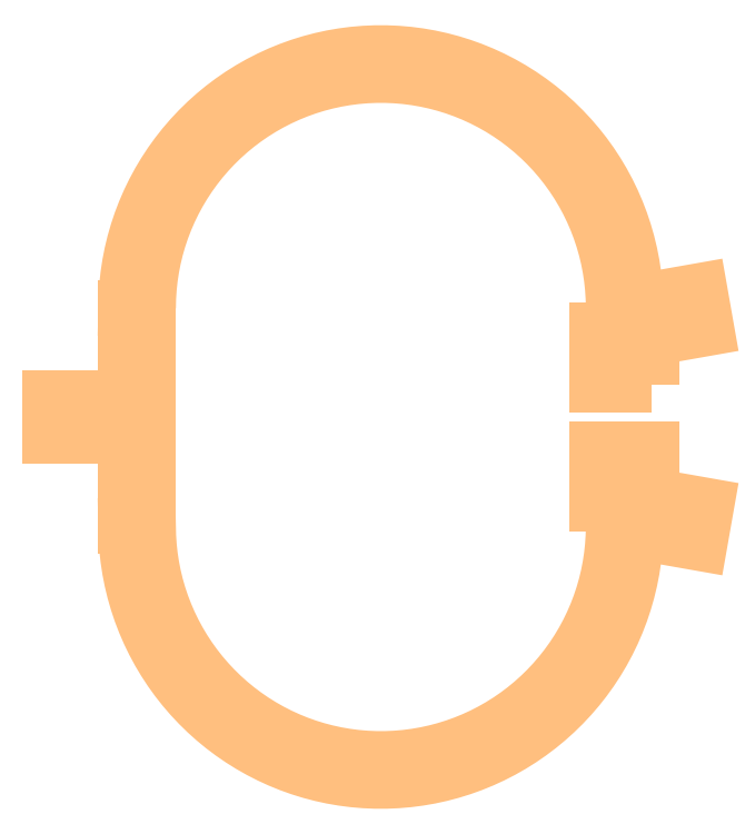
<metadata>
{"format":"dxf","ext":"dxf","renderer":"ezdxf+matplotlib","layout":"modelspace","background":"white","min_lineweight":24,"dpi":150}
</metadata>
<code>
0
SECTION
2
ENTITIES
0
POLYLINE
8
Thick_Metal
70
1
66
1
0
VERTEX
8
Thick_Metal
10
-0.06048
20
0.1043
0
VERTEX
8
Thick_Metal
10
0.06048
20
0.1043
0
VERTEX
8
Thick_Metal
10
0.06048
20
-0.1043
0
VERTEX
8
Thick_Metal
10
-0.06048
20
-0.1043
0
SEQEND
0
POLYLINE
8
Thick_Metal
70
1
66
1
0
VERTEX
8
Thick_Metal
10
0.06048
20
0.5988
0
VERTEX
8
Thick_Metal
10
0.06167
20
0.6538
0
VERTEX
8
Thick_Metal
10
0.06521
20
0.7086
0
VERTEX
8
Thick_Metal
10
0.07111
20
0.7632
0
VERTEX
8
Thick_Metal
10
0.07936
20
0.8176
0
VERTEX
8
Thick_Metal
10
0.08993
20
0.8715
0
VERTEX
8
Thick_Metal
10
0.1028
20
0.9249
0
VERTEX
8
Thick_Metal
10
0.118
20
0.9777
0
VERTEX
8
Thick_Metal
10
0.1354
20
1.03
0
VERTEX
8
Thick_Metal
10
0.1551
20
1.081
0
VERTEX
8
Thick_Metal
10
0.1769
20
1.132
0
VERTEX
8
Thick_Metal
10
0.2009
20
1.181
0
VERTEX
8
Thick_Metal
10
0.227
20
1.229
0
VERTEX
8
Thick_Metal
10
0.2552
20
1.277
0
VERTEX
8
Thick_Metal
10
0.2853
20
1.322
0
VERTEX
8
Thick_Metal
10
0.3174
20
1.367
0
VERTEX
8
Thick_Metal
10
0.3514
20
1.41
0
VERTEX
8
Thick_Metal
10
0.3873
20
1.452
0
VERTEX
8
Thick_Metal
10
0.4248
20
1.492
0
VERTEX
8
Thick_Metal
10
0.4641
20
1.53
0
VERTEX
8
Thick_Metal
10
0.505
20
1.567
0
VERTEX
8
Thick_Metal
10
0.5474
20
1.602
0
VERTEX
8
Thick_Metal
10
0.5913
20
1.635
0
VERTEX
8
Thick_Metal
10
0.6366
20
1.666
0
VERTEX
8
Thick_Metal
10
0.6832
20
1.695
0
VERTEX
8
Thick_Metal
10
0.7309
20
1.723
0
VERTEX
8
Thick_Metal
10
0.7799
20
1.748
0
VERTEX
8
Thick_Metal
10
0.8298
20
1.771
0
VERTEX
8
Thick_Metal
10
0.8807
20
1.791
0
VERTEX
8
Thick_Metal
10
0.9324
20
1.81
0
VERTEX
8
Thick_Metal
10
0.9849
20
1.826
0
VERTEX
8
Thick_Metal
10
1.038
20
1.84
0
VERTEX
8
Thick_Metal
10
1.092
20
1.852
0
VERTEX
8
Thick_Metal
10
1.146
20
1.861
0
VERTEX
8
Thick_Metal
10
1.2
20
1.868
0
VERTEX
8
Thick_Metal
10
1.255
20
1.873
0
VERTEX
8
Thick_Metal
10
1.31
20
1.875
0
VERTEX
8
Thick_Metal
10
1.365
20
1.875
0
VERTEX
8
Thick_Metal
10
1.42
20
1.873
0
VERTEX
8
Thick_Metal
10
1.475
20
1.868
0
VERTEX
8
Thick_Metal
10
1.529
20
1.861
0
VERTEX
8
Thick_Metal
10
1.583
20
1.852
0
VERTEX
8
Thick_Metal
10
1.637
20
1.84
0
VERTEX
8
Thick_Metal
10
1.69
20
1.826
0
VERTEX
8
Thick_Metal
10
1.742
20
1.81
0
VERTEX
8
Thick_Metal
10
1.794
20
1.791
0
VERTEX
8
Thick_Metal
10
1.845
20
1.771
0
VERTEX
8
Thick_Metal
10
1.895
20
1.748
0
VERTEX
8
Thick_Metal
10
1.944
20
1.723
0
VERTEX
8
Thick_Metal
10
1.992
20
1.695
0
VERTEX
8
Thick_Metal
10
2.038
20
1.666
0
VERTEX
8
Thick_Metal
10
2.084
20
1.635
0
VERTEX
8
Thick_Metal
10
2.127
20
1.602
0
VERTEX
8
Thick_Metal
10
2.17
20
1.567
0
VERTEX
8
Thick_Metal
10
2.211
20
1.53
0
VERTEX
8
Thick_Metal
10
2.25
20
1.492
0
VERTEX
8
Thick_Metal
10
2.288
20
1.452
0
VERTEX
8
Thick_Metal
10
2.323
20
1.41
0
VERTEX
8
Thick_Metal
10
2.357
20
1.367
0
VERTEX
8
Thick_Metal
10
2.39
20
1.322
0
VERTEX
8
Thick_Metal
10
2.42
20
1.277
0
VERTEX
8
Thick_Metal
10
2.448
20
1.229
0
VERTEX
8
Thick_Metal
10
2.474
20
1.181
0
VERTEX
8
Thick_Metal
10
2.498
20
1.132
0
VERTEX
8
Thick_Metal
10
2.52
20
1.081
0
VERTEX
8
Thick_Metal
10
2.539
20
1.03
0
VERTEX
8
Thick_Metal
10
2.557
20
0.9777
0
VERTEX
8
Thick_Metal
10
2.572
20
0.9249
0
VERTEX
8
Thick_Metal
10
2.585
20
0.8715
0
VERTEX
8
Thick_Metal
10
2.596
20
0.8176
0
VERTEX
8
Thick_Metal
10
2.604
20
0.7632
0
VERTEX
8
Thick_Metal
10
2.61
20
0.7086
0
VERTEX
8
Thick_Metal
10
2.613
20
0.6538
0
VERTEX
8
Thick_Metal
10
2.614
20
0.5988
0
VERTEX
8
Thick_Metal
10
2.735
20
0.5988
0
VERTEX
8
Thick_Metal
10
2.734
20
0.659
0
VERTEX
8
Thick_Metal
10
2.73
20
0.719
0
VERTEX
8
Thick_Metal
10
2.724
20
0.7788
0
VERTEX
8
Thick_Metal
10
2.715
20
0.8383
0
VERTEX
8
Thick_Metal
10
2.703
20
0.8973
0
VERTEX
8
Thick_Metal
10
2.689
20
0.9558
0
VERTEX
8
Thick_Metal
10
2.672
20
1.014
0
VERTEX
8
Thick_Metal
10
2.653
20
1.071
0
VERTEX
8
Thick_Metal
10
2.632
20
1.127
0
VERTEX
8
Thick_Metal
10
2.608
20
1.182
0
VERTEX
8
Thick_Metal
10
2.582
20
1.236
0
VERTEX
8
Thick_Metal
10
2.553
20
1.289
0
VERTEX
8
Thick_Metal
10
2.522
20
1.341
0
VERTEX
8
Thick_Metal
10
2.489
20
1.391
0
VERTEX
8
Thick_Metal
10
2.454
20
1.44
0
VERTEX
8
Thick_Metal
10
2.417
20
1.487
0
VERTEX
8
Thick_Metal
10
2.378
20
1.533
0
VERTEX
8
Thick_Metal
10
2.337
20
1.577
0
VERTEX
8
Thick_Metal
10
2.294
20
1.619
0
VERTEX
8
Thick_Metal
10
2.249
20
1.659
0
VERTEX
8
Thick_Metal
10
2.202
20
1.697
0
VERTEX
8
Thick_Metal
10
2.154
20
1.733
0
VERTEX
8
Thick_Metal
10
2.105
20
1.767
0
VERTEX
8
Thick_Metal
10
2.054
20
1.799
0
VERTEX
8
Thick_Metal
10
2.001
20
1.829
0
VERTEX
8
Thick_Metal
10
1.948
20
1.856
0
VERTEX
8
Thick_Metal
10
1.893
20
1.882
0
VERTEX
8
Thick_Metal
10
1.837
20
1.904
0
VERTEX
8
Thick_Metal
10
1.781
20
1.925
0
VERTEX
8
Thick_Metal
10
1.723
20
1.942
0
VERTEX
8
Thick_Metal
10
1.665
20
1.958
0
VERTEX
8
Thick_Metal
10
1.606
20
1.971
0
VERTEX
8
Thick_Metal
10
1.547
20
1.981
0
VERTEX
8
Thick_Metal
10
1.488
20
1.989
0
VERTEX
8
Thick_Metal
10
1.428
20
1.994
0
VERTEX
8
Thick_Metal
10
1.368
20
1.996
0
VERTEX
8
Thick_Metal
10
1.307
20
1.996
0
VERTEX
8
Thick_Metal
10
1.247
20
1.994
0
VERTEX
8
Thick_Metal
10
1.187
20
1.989
0
VERTEX
8
Thick_Metal
10
1.128
20
1.981
0
VERTEX
8
Thick_Metal
10
1.068
20
1.971
0
VERTEX
8
Thick_Metal
10
1.01
20
1.958
0
VERTEX
8
Thick_Metal
10
0.9515
20
1.942
0
VERTEX
8
Thick_Metal
10
0.894
20
1.925
0
VERTEX
8
Thick_Metal
10
0.8374
20
1.904
0
VERTEX
8
Thick_Metal
10
0.7817
20
1.882
0
VERTEX
8
Thick_Metal
10
0.727
20
1.856
0
VERTEX
8
Thick_Metal
10
0.6735
20
1.829
0
VERTEX
8
Thick_Metal
10
0.6212
20
1.799
0
VERTEX
8
Thick_Metal
10
0.5702
20
1.767
0
VERTEX
8
Thick_Metal
10
0.5206
20
1.733
0
VERTEX
8
Thick_Metal
10
0.4726
20
1.697
0
VERTEX
8
Thick_Metal
10
0.4261
20
1.659
0
VERTEX
8
Thick_Metal
10
0.3814
20
1.619
0
VERTEX
8
Thick_Metal
10
0.3384
20
1.577
0
VERTEX
8
Thick_Metal
10
0.2972
20
1.533
0
VERTEX
8
Thick_Metal
10
0.258
20
1.487
0
VERTEX
8
Thick_Metal
10
0.2208
20
1.44
0
VERTEX
8
Thick_Metal
10
0.1857
20
1.391
0
VERTEX
8
Thick_Metal
10
0.1526
20
1.341
0
VERTEX
8
Thick_Metal
10
0.1218
20
1.289
0
VERTEX
8
Thick_Metal
10
0.09325
20
1.236
0
VERTEX
8
Thick_Metal
10
0.06698
20
1.182
0
VERTEX
8
Thick_Metal
10
0.04307
20
1.127
0
VERTEX
8
Thick_Metal
10
0.02155
20
1.071
0
VERTEX
8
Thick_Metal
10
0.002468
20
1.014
0
VERTEX
8
Thick_Metal
10
-0.01414
20
0.9558
0
VERTEX
8
Thick_Metal
10
-0.02825
20
0.8973
0
VERTEX
8
Thick_Metal
10
-0.03982
20
0.8383
0
VERTEX
8
Thick_Metal
10
-0.04885
20
0.7788
0
VERTEX
8
Thick_Metal
10
-0.05531
20
0.719
0
VERTEX
8
Thick_Metal
10
-0.05919
20
0.659
0
VERTEX
8
Thick_Metal
10
-0.06048
20
0.5988
0
SEQEND
0
POLYLINE
8
Thick_Metal
70
1
66
1
0
VERTEX
8
Thick_Metal
10
2.614
20
-0.5988
0
VERTEX
8
Thick_Metal
10
2.613
20
-0.6538
0
VERTEX
8
Thick_Metal
10
2.61
20
-0.7086
0
VERTEX
8
Thick_Metal
10
2.604
20
-0.7632
0
VERTEX
8
Thick_Metal
10
2.596
20
-0.8176
0
VERTEX
8
Thick_Metal
10
2.585
20
-0.8715
0
VERTEX
8
Thick_Metal
10
2.572
20
-0.9249
0
VERTEX
8
Thick_Metal
10
2.557
20
-0.9777
0
VERTEX
8
Thick_Metal
10
2.539
20
-1.03
0
VERTEX
8
Thick_Metal
10
2.52
20
-1.081
0
VERTEX
8
Thick_Metal
10
2.498
20
-1.132
0
VERTEX
8
Thick_Metal
10
2.474
20
-1.181
0
VERTEX
8
Thick_Metal
10
2.448
20
-1.229
0
VERTEX
8
Thick_Metal
10
2.42
20
-1.277
0
VERTEX
8
Thick_Metal
10
2.39
20
-1.322
0
VERTEX
8
Thick_Metal
10
2.357
20
-1.367
0
VERTEX
8
Thick_Metal
10
2.323
20
-1.41
0
VERTEX
8
Thick_Metal
10
2.288
20
-1.452
0
VERTEX
8
Thick_Metal
10
2.25
20
-1.492
0
VERTEX
8
Thick_Metal
10
2.211
20
-1.53
0
VERTEX
8
Thick_Metal
10
2.17
20
-1.567
0
VERTEX
8
Thick_Metal
10
2.127
20
-1.602
0
VERTEX
8
Thick_Metal
10
2.084
20
-1.635
0
VERTEX
8
Thick_Metal
10
2.038
20
-1.666
0
VERTEX
8
Thick_Metal
10
1.992
20
-1.695
0
VERTEX
8
Thick_Metal
10
1.944
20
-1.723
0
VERTEX
8
Thick_Metal
10
1.895
20
-1.748
0
VERTEX
8
Thick_Metal
10
1.845
20
-1.771
0
VERTEX
8
Thick_Metal
10
1.794
20
-1.791
0
VERTEX
8
Thick_Metal
10
1.742
20
-1.81
0
VERTEX
8
Thick_Metal
10
1.69
20
-1.826
0
VERTEX
8
Thick_Metal
10
1.637
20
-1.84
0
VERTEX
8
Thick_Metal
10
1.583
20
-1.852
0
VERTEX
8
Thick_Metal
10
1.529
20
-1.861
0
VERTEX
8
Thick_Metal
10
1.475
20
-1.868
0
VERTEX
8
Thick_Metal
10
1.42
20
-1.873
0
VERTEX
8
Thick_Metal
10
1.365
20
-1.875
0
VERTEX
8
Thick_Metal
10
1.31
20
-1.875
0
VERTEX
8
Thick_Metal
10
1.255
20
-1.873
0
VERTEX
8
Thick_Metal
10
1.2
20
-1.868
0
VERTEX
8
Thick_Metal
10
1.146
20
-1.861
0
VERTEX
8
Thick_Metal
10
1.092
20
-1.852
0
VERTEX
8
Thick_Metal
10
1.038
20
-1.84
0
VERTEX
8
Thick_Metal
10
0.9849
20
-1.826
0
VERTEX
8
Thick_Metal
10
0.9324
20
-1.81
0
VERTEX
8
Thick_Metal
10
0.8807
20
-1.791
0
VERTEX
8
Thick_Metal
10
0.8298
20
-1.771
0
VERTEX
8
Thick_Metal
10
0.7799
20
-1.748
0
VERTEX
8
Thick_Metal
10
0.7309
20
-1.723
0
VERTEX
8
Thick_Metal
10
0.6832
20
-1.695
0
VERTEX
8
Thick_Metal
10
0.6366
20
-1.666
0
VERTEX
8
Thick_Metal
10
0.5913
20
-1.635
0
VERTEX
8
Thick_Metal
10
0.5474
20
-1.602
0
VERTEX
8
Thick_Metal
10
0.505
20
-1.567
0
VERTEX
8
Thick_Metal
10
0.4641
20
-1.53
0
VERTEX
8
Thick_Metal
10
0.4248
20
-1.492
0
VERTEX
8
Thick_Metal
10
0.3873
20
-1.452
0
VERTEX
8
Thick_Metal
10
0.3514
20
-1.41
0
VERTEX
8
Thick_Metal
10
0.3174
20
-1.367
0
VERTEX
8
Thick_Metal
10
0.2853
20
-1.322
0
VERTEX
8
Thick_Metal
10
0.2552
20
-1.277
0
VERTEX
8
Thick_Metal
10
0.227
20
-1.229
0
VERTEX
8
Thick_Metal
10
0.2009
20
-1.181
0
VERTEX
8
Thick_Metal
10
0.1769
20
-1.132
0
VERTEX
8
Thick_Metal
10
0.1551
20
-1.081
0
VERTEX
8
Thick_Metal
10
0.1354
20
-1.03
0
VERTEX
8
Thick_Metal
10
0.118
20
-0.9777
0
VERTEX
8
Thick_Metal
10
0.1028
20
-0.9249
0
VERTEX
8
Thick_Metal
10
0.08993
20
-0.8715
0
VERTEX
8
Thick_Metal
10
0.07936
20
-0.8176
0
VERTEX
8
Thick_Metal
10
0.07111
20
-0.7632
0
VERTEX
8
Thick_Metal
10
0.06521
20
-0.7086
0
VERTEX
8
Thick_Metal
10
0.06167
20
-0.6538
0
VERTEX
8
Thick_Metal
10
0.06048
20
-0.5988
0
VERTEX
8
Thick_Metal
10
-0.06048
20
-0.5988
0
VERTEX
8
Thick_Metal
10
-0.05919
20
-0.659
0
VERTEX
8
Thick_Metal
10
-0.05531
20
-0.719
0
VERTEX
8
Thick_Metal
10
-0.04885
20
-0.7788
0
VERTEX
8
Thick_Metal
10
-0.03982
20
-0.8383
0
VERTEX
8
Thick_Metal
10
-0.02825
20
-0.8973
0
VERTEX
8
Thick_Metal
10
-0.01414
20
-0.9558
0
VERTEX
8
Thick_Metal
10
0.002468
20
-1.014
0
VERTEX
8
Thick_Metal
10
0.02155
20
-1.071
0
VERTEX
8
Thick_Metal
10
0.04307
20
-1.127
0
VERTEX
8
Thick_Metal
10
0.06698
20
-1.182
0
VERTEX
8
Thick_Metal
10
0.09325
20
-1.236
0
VERTEX
8
Thick_Metal
10
0.1218
20
-1.289
0
VERTEX
8
Thick_Metal
10
0.1526
20
-1.341
0
VERTEX
8
Thick_Metal
10
0.1857
20
-1.391
0
VERTEX
8
Thick_Metal
10
0.2208
20
-1.44
0
VERTEX
8
Thick_Metal
10
0.258
20
-1.487
0
VERTEX
8
Thick_Metal
10
0.2972
20
-1.533
0
VERTEX
8
Thick_Metal
10
0.3384
20
-1.577
0
VERTEX
8
Thick_Metal
10
0.3814
20
-1.619
0
VERTEX
8
Thick_Metal
10
0.4261
20
-1.659
0
VERTEX
8
Thick_Metal
10
0.4726
20
-1.697
0
VERTEX
8
Thick_Metal
10
0.5206
20
-1.733
0
VERTEX
8
Thick_Metal
10
0.5702
20
-1.767
0
VERTEX
8
Thick_Metal
10
0.6212
20
-1.799
0
VERTEX
8
Thick_Metal
10
0.6735
20
-1.829
0
VERTEX
8
Thick_Metal
10
0.727
20
-1.856
0
VERTEX
8
Thick_Metal
10
0.7817
20
-1.882
0
VERTEX
8
Thick_Metal
10
0.8374
20
-1.904
0
VERTEX
8
Thick_Metal
10
0.894
20
-1.925
0
VERTEX
8
Thick_Metal
10
0.9515
20
-1.942
0
VERTEX
8
Thick_Metal
10
1.01
20
-1.958
0
VERTEX
8
Thick_Metal
10
1.068
20
-1.971
0
VERTEX
8
Thick_Metal
10
1.128
20
-1.981
0
VERTEX
8
Thick_Metal
10
1.187
20
-1.989
0
VERTEX
8
Thick_Metal
10
1.247
20
-1.994
0
VERTEX
8
Thick_Metal
10
1.307
20
-1.996
0
VERTEX
8
Thick_Metal
10
1.368
20
-1.996
0
VERTEX
8
Thick_Metal
10
1.428
20
-1.994
0
VERTEX
8
Thick_Metal
10
1.488
20
-1.989
0
VERTEX
8
Thick_Metal
10
1.547
20
-1.981
0
VERTEX
8
Thick_Metal
10
1.606
20
-1.971
0
VERTEX
8
Thick_Metal
10
1.665
20
-1.958
0
VERTEX
8
Thick_Metal
10
1.723
20
-1.942
0
VERTEX
8
Thick_Metal
10
1.781
20
-1.925
0
VERTEX
8
Thick_Metal
10
1.837
20
-1.904
0
VERTEX
8
Thick_Metal
10
1.893
20
-1.882
0
VERTEX
8
Thick_Metal
10
1.948
20
-1.856
0
VERTEX
8
Thick_Metal
10
2.001
20
-1.829
0
VERTEX
8
Thick_Metal
10
2.054
20
-1.799
0
VERTEX
8
Thick_Metal
10
2.105
20
-1.767
0
VERTEX
8
Thick_Metal
10
2.154
20
-1.733
0
VERTEX
8
Thick_Metal
10
2.202
20
-1.697
0
VERTEX
8
Thick_Metal
10
2.249
20
-1.659
0
VERTEX
8
Thick_Metal
10
2.294
20
-1.619
0
VERTEX
8
Thick_Metal
10
2.337
20
-1.577
0
VERTEX
8
Thick_Metal
10
2.378
20
-1.533
0
VERTEX
8
Thick_Metal
10
2.417
20
-1.487
0
VERTEX
8
Thick_Metal
10
2.454
20
-1.44
0
VERTEX
8
Thick_Metal
10
2.489
20
-1.391
0
VERTEX
8
Thick_Metal
10
2.522
20
-1.341
0
VERTEX
8
Thick_Metal
10
2.553
20
-1.289
0
VERTEX
8
Thick_Metal
10
2.582
20
-1.236
0
VERTEX
8
Thick_Metal
10
2.608
20
-1.182
0
VERTEX
8
Thick_Metal
10
2.632
20
-1.127
0
VERTEX
8
Thick_Metal
10
2.653
20
-1.071
0
VERTEX
8
Thick_Metal
10
2.672
20
-1.014
0
VERTEX
8
Thick_Metal
10
2.689
20
-0.9558
0
VERTEX
8
Thick_Metal
10
2.703
20
-0.8973
0
VERTEX
8
Thick_Metal
10
2.715
20
-0.8383
0
VERTEX
8
Thick_Metal
10
2.724
20
-0.7788
0
VERTEX
8
Thick_Metal
10
2.73
20
-0.719
0
VERTEX
8
Thick_Metal
10
2.734
20
-0.659
0
VERTEX
8
Thick_Metal
10
2.735
20
-0.5988
0
SEQEND
0
POLYLINE
8
Thick_Metal
70
1
66
1
0
VERTEX
8
Thick_Metal
10
-0.06048
20
0.1043
0
VERTEX
8
Thick_Metal
10
-0.4804
20
0.1043
0
VERTEX
8
Thick_Metal
10
-0.4804
20
-0.1043
0
VERTEX
8
Thick_Metal
10
-0.06048
20
-0.1043
0
SEQEND
0
POLYLINE
8
Thick_Metal
70
1
66
1
0
VERTEX
8
Thick_Metal
10
2.88
20
-0.6553
0
VERTEX
8
Thick_Metal
10
3.087
20
-0.6918
0
VERTEX
8
Thick_Metal
10
3.123
20
-0.4863
0
VERTEX
8
Thick_Metal
10
2.916
20
-0.4499
0
SEQEND
0
POLYLINE
8
Thick_Metal
70
1
66
1
0
VERTEX
8
Thick_Metal
10
2.916
20
0.4499
0
VERTEX
8
Thick_Metal
10
3.123
20
0.4863
0
VERTEX
8
Thick_Metal
10
3.087
20
0.6918
0
VERTEX
8
Thick_Metal
10
2.88
20
0.6553
0
SEQEND
0
POLYLINE
8
Thick_Metal
70
1
66
1
0
VERTEX
8
Thick_Metal
10
0.06048
20
0.1043
0
VERTEX
8
Thick_Metal
10
0.06048
20
0.5988
0
VERTEX
8
Thick_Metal
10
-0.06048
20
0.5988
0
VERTEX
8
Thick_Metal
10
-0.06048
20
0.1043
0
SEQEND
0
POLYLINE
8
Thick_Metal
70
1
66
1
0
VERTEX
8
Thick_Metal
10
0.06048
20
-0.5988
0
VERTEX
8
Thick_Metal
10
0.06048
20
-0.1043
0
VERTEX
8
Thick_Metal
10
-0.06048
20
-0.1043
0
VERTEX
8
Thick_Metal
10
-0.06048
20
-0.5988
0
SEQEND
0
POLYLINE
8
Thick_Metal
70
1
66
1
0
VERTEX
8
Thick_Metal
10
2.735
20
-0.4779
0
VERTEX
8
Thick_Metal
10
2.909
20
-0.493
0
VERTEX
8
Thick_Metal
10
2.888
20
-0.6122
0
VERTEX
8
Thick_Metal
10
2.812
20
-0.5988
0
VERTEX
8
Thick_Metal
10
2.735
20
-0.5988
0
SEQEND
0
POLYLINE
8
Thick_Metal
70
1
66
1
0
VERTEX
8
Thick_Metal
10
2.735
20
0.4779
0
VERTEX
8
Thick_Metal
10
2.909
20
0.493
0
VERTEX
8
Thick_Metal
10
2.888
20
0.6122
0
VERTEX
8
Thick_Metal
10
2.812
20
0.5988
0
VERTEX
8
Thick_Metal
10
2.735
20
0.5988
0
SEQEND
0
POLYLINE
8
Thick_Metal
70
1
66
1
0
VERTEX
8
Thick_Metal
10
2.735
20
-0.4779
0
VERTEX
8
Thick_Metal
10
2.614
20
-0.4779
0
VERTEX
8
Thick_Metal
10
2.614
20
-0.5988
0
VERTEX
8
Thick_Metal
10
2.735
20
-0.5988
0
SEQEND
0
POLYLINE
8
Thick_Metal
70
1
66
1
0
VERTEX
8
Thick_Metal
10
2.735
20
0.4779
0
VERTEX
8
Thick_Metal
10
2.614
20
0.4779
0
VERTEX
8
Thick_Metal
10
2.614
20
0.5988
0
VERTEX
8
Thick_Metal
10
2.735
20
0.5988
0
SEQEND
0
POLYLINE
8
Thick_Metal
70
1
66
1
0
VERTEX
8
Thick_Metal
10
2.825
20
-0.4779
0
VERTEX
8
Thick_Metal
10
2.825
20
-0.1779
0
VERTEX
8
Thick_Metal
10
2.525
20
-0.1779
0
VERTEX
8
Thick_Metal
10
2.525
20
-0.4779
0
SEQEND
0
POLYLINE
8
Thick_Metal
70
1
66
1
0
VERTEX
8
Thick_Metal
10
2.825
20
0.1779
0
VERTEX
8
Thick_Metal
10
2.825
20
0.4779
0
VERTEX
8
Thick_Metal
10
2.525
20
0.4779
0
VERTEX
8
Thick_Metal
10
2.525
20
0.1779
0
SEQEND
0
ENDSEC
0
EOF

</code>
